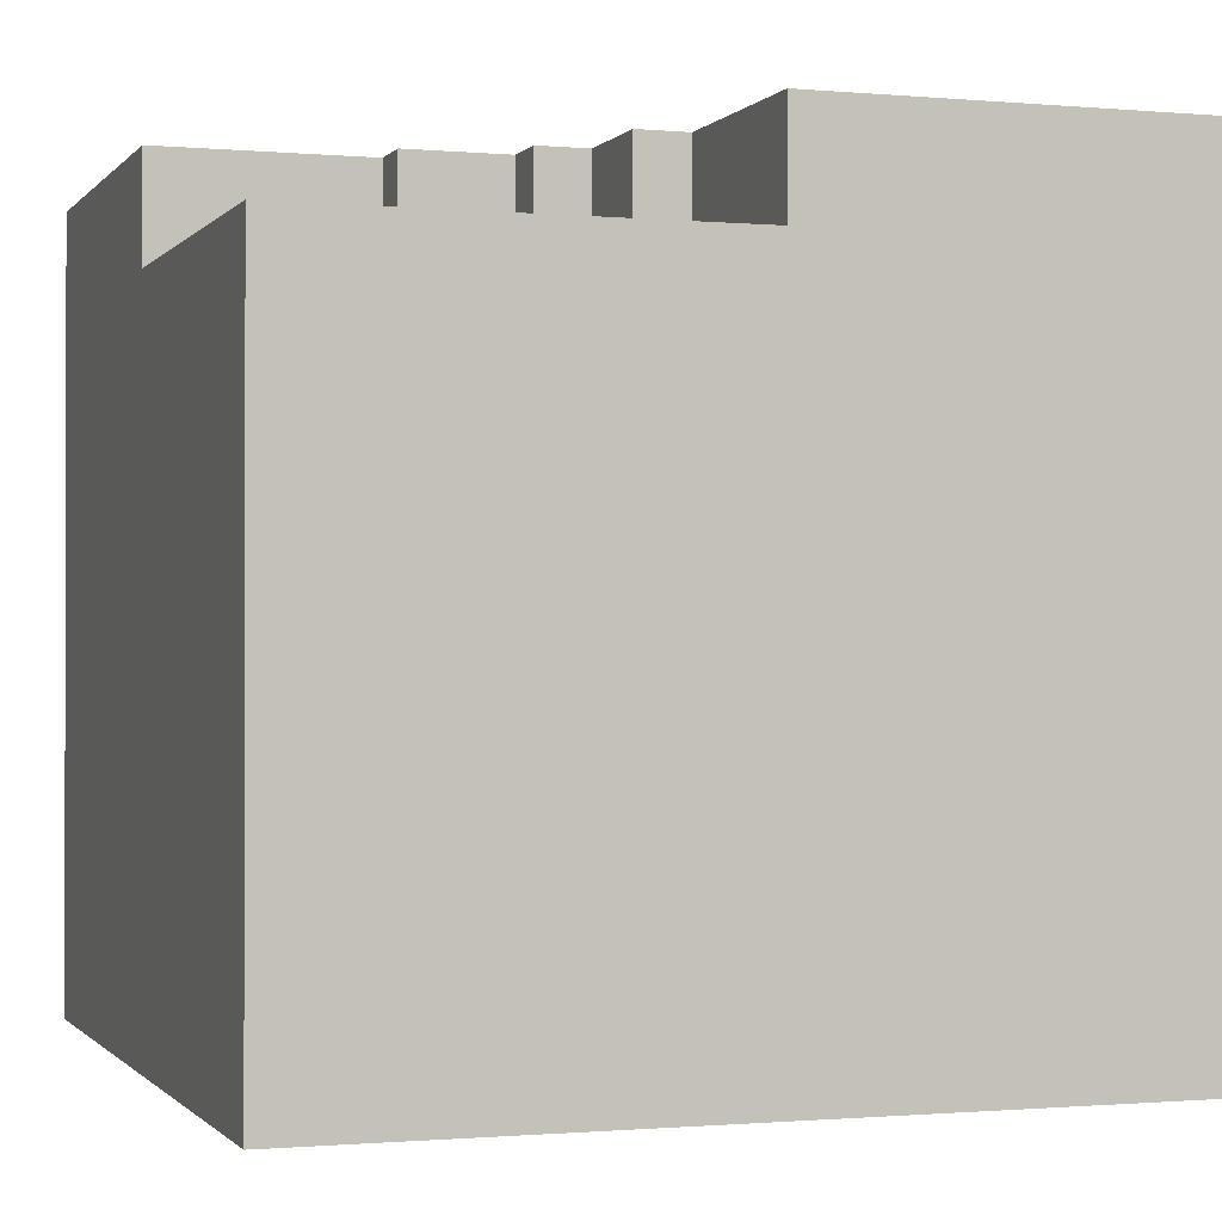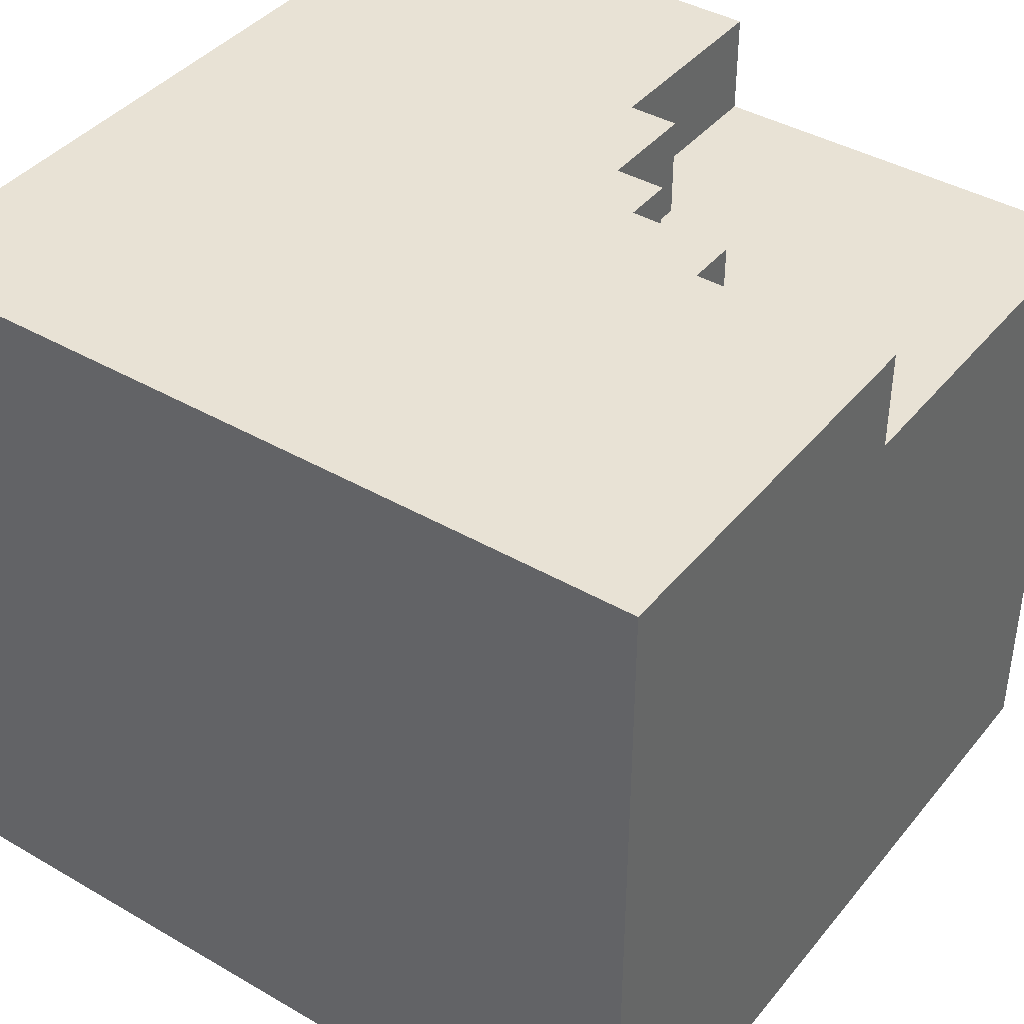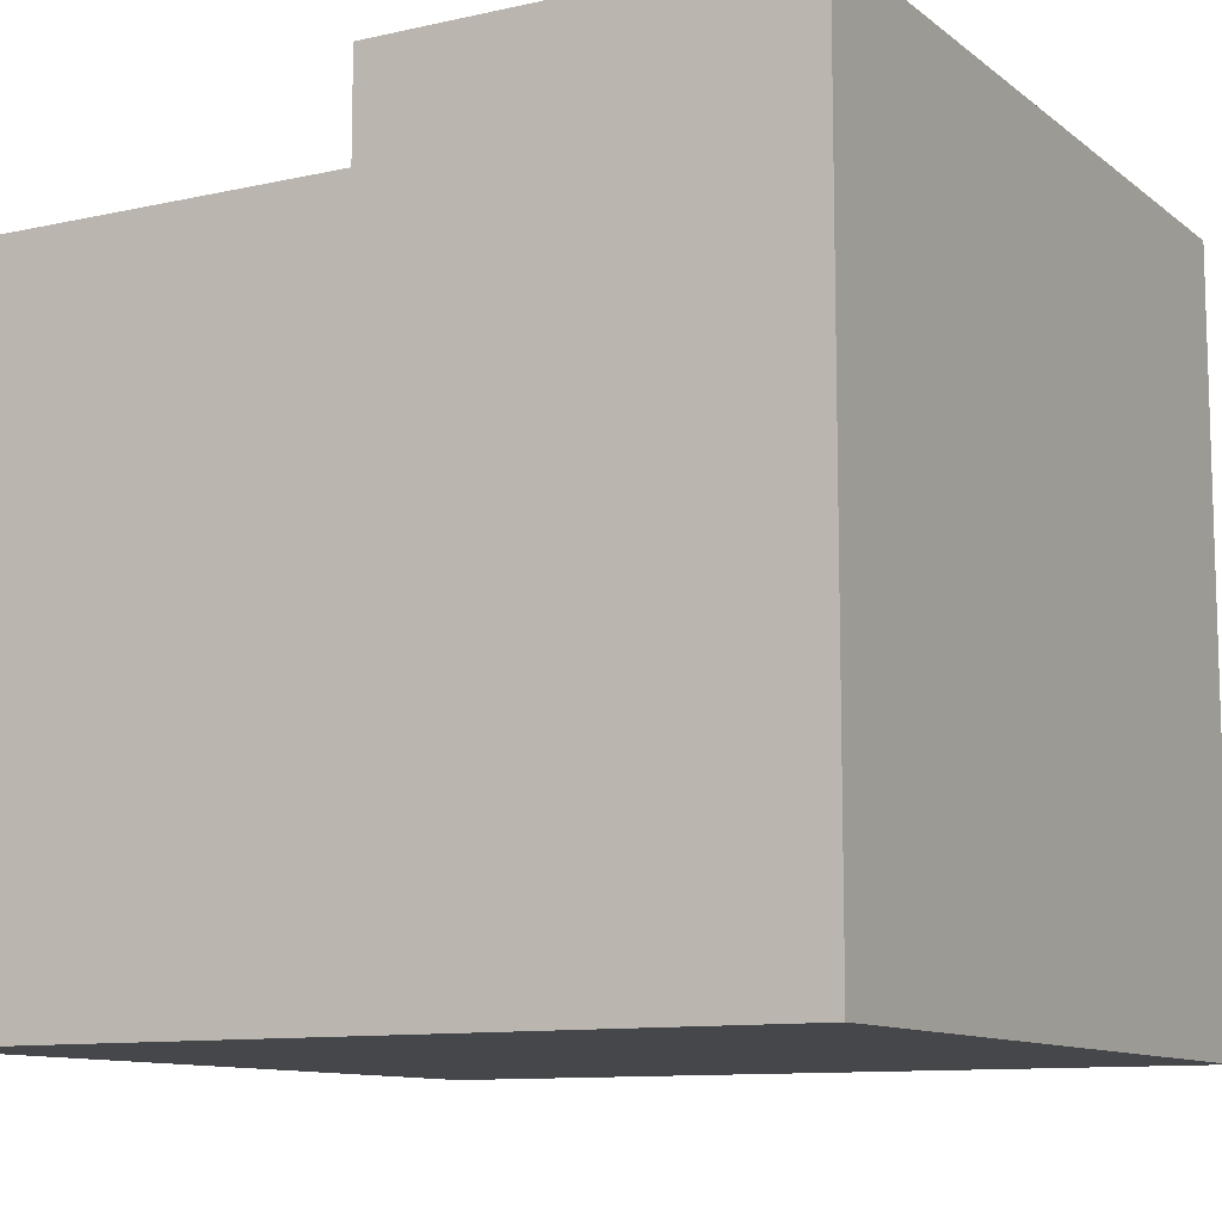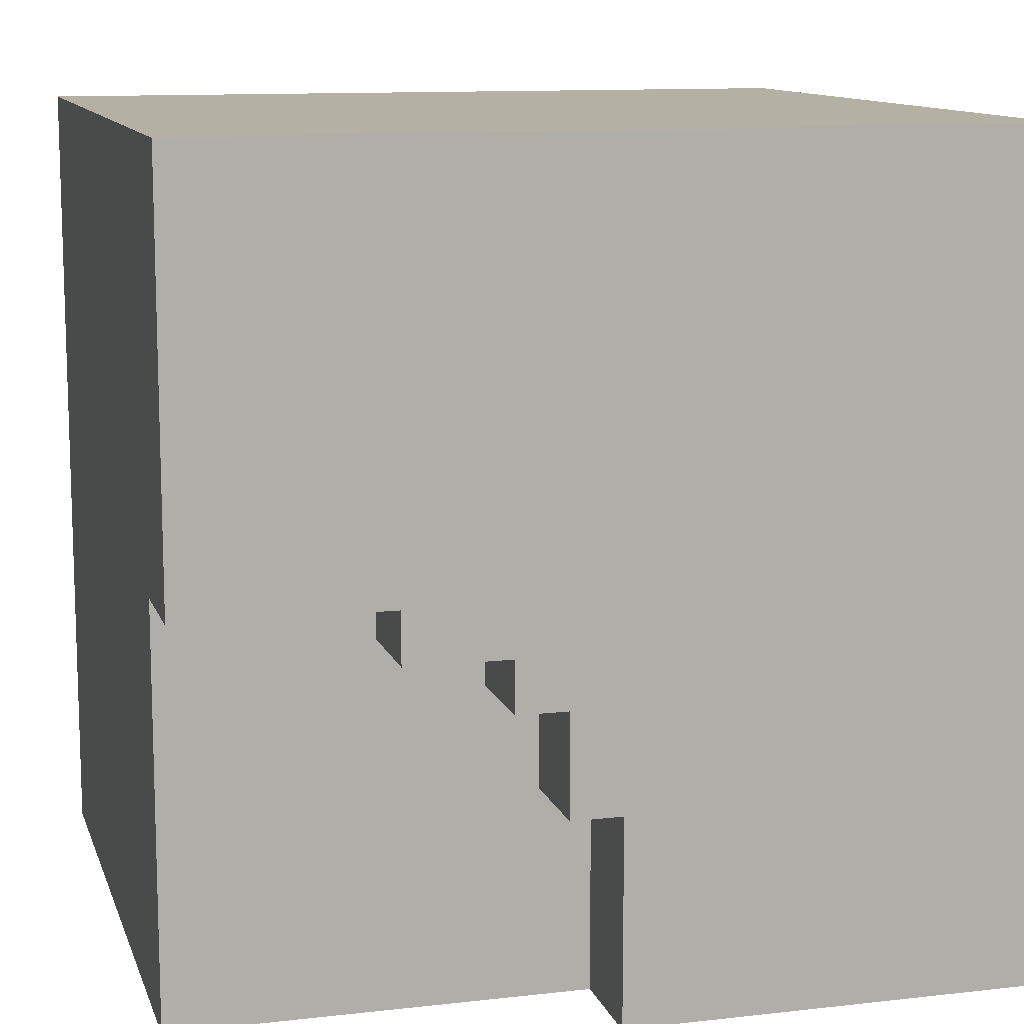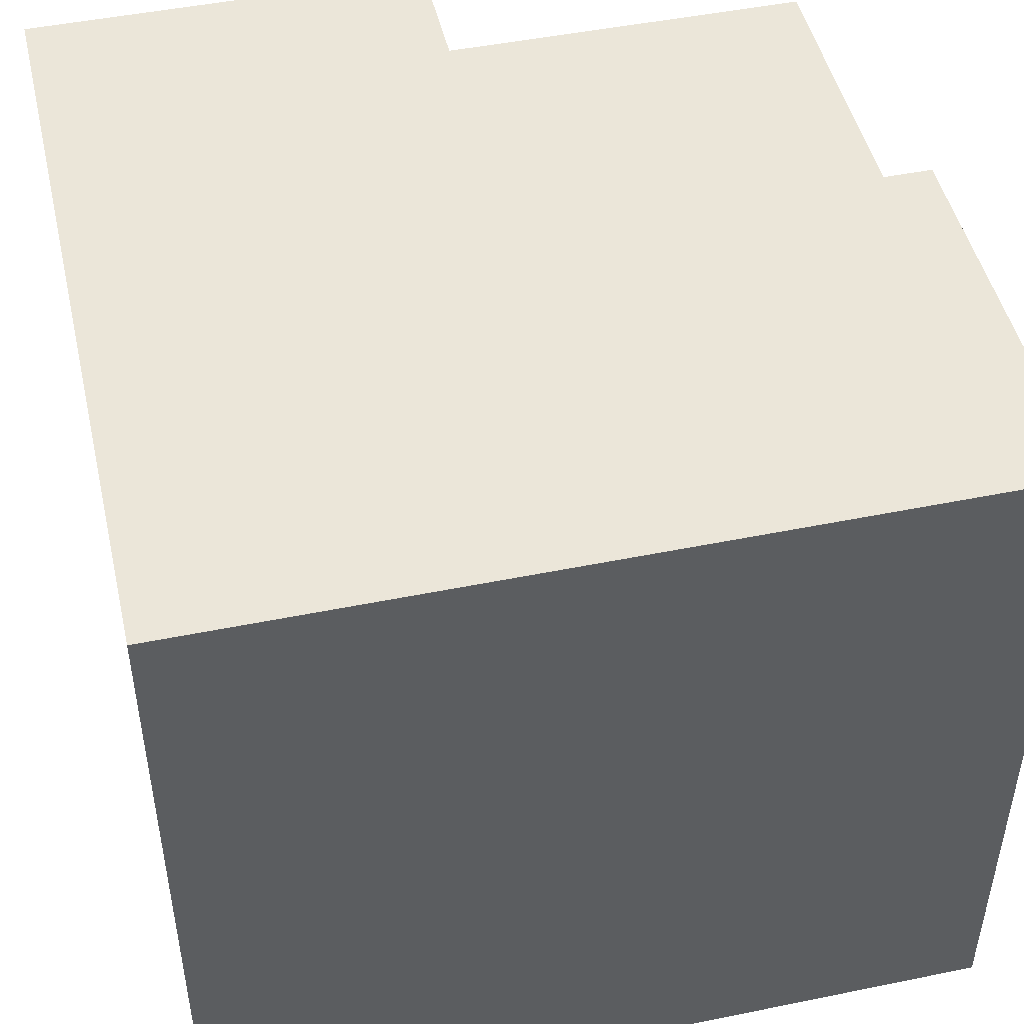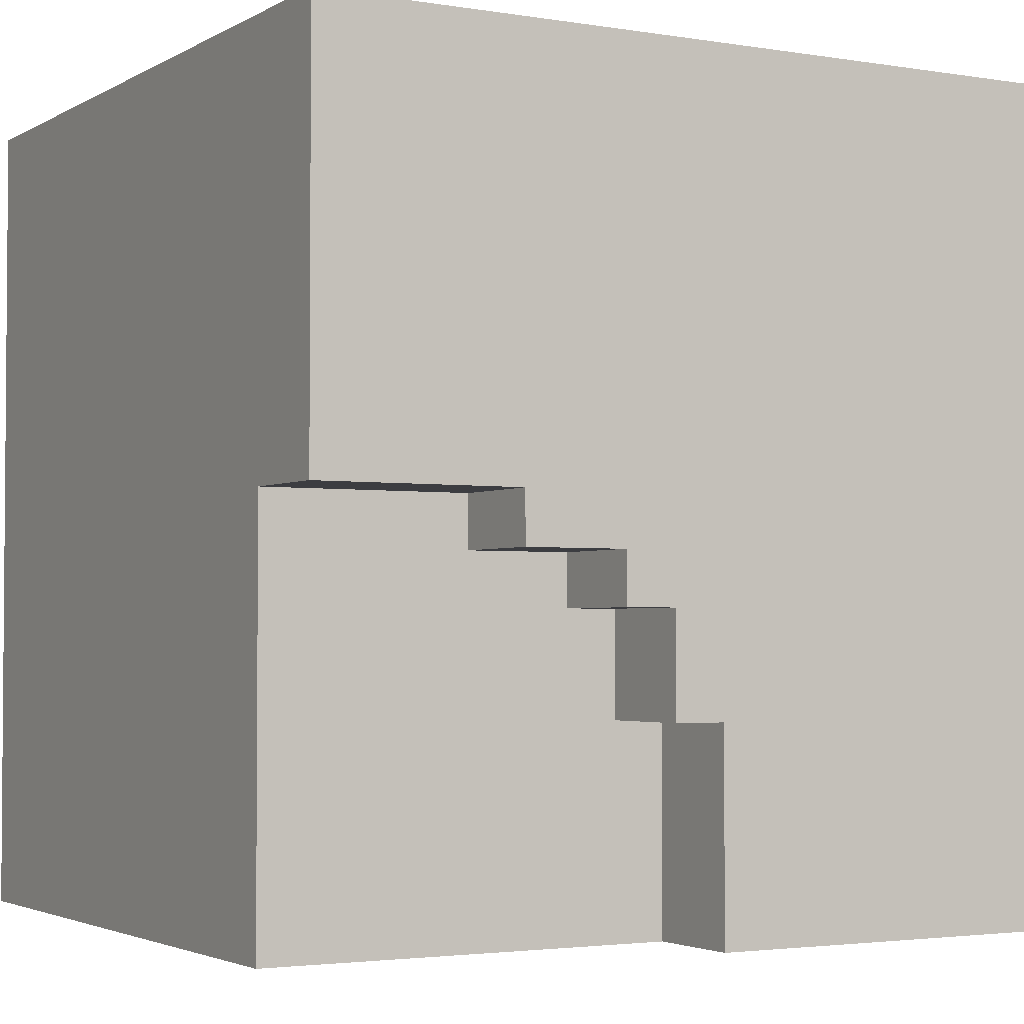
<metadata>
{"format":"obj","ext":"obj","renderer":"f3d","projection":"perspective","resolution":1024,"background":"white","views":[{"elev":-0.8,"azim":161.3,"up":"+Y"},{"elev":40.7,"azim":35.3,"up":"+Y"},{"elev":-10.6,"azim":-150.7,"up":"+Y"},{"elev":11.6,"azim":164.7,"up":"+Z"},{"elev":47.9,"azim":-12.9,"up":"+Y"},{"elev":-2.8,"azim":150.4,"up":"+Z"}]}
</metadata>
<code>
o
v -0.8 0 0.8
v -0.8 0 -0.8
v -0.8 1.3 0.8
v -0.8 1.3 -0.8
v -0.8 1.5 0.8
v -0.8 1.5 -0.8
v 0 1.3 -0.4
v 0 1.3 -0.8
v 0 1.5 -0.4
v 0 1.5 -0.8
v 0.1 1.3 -0.2
v 0.1 1.3 -0.4
v 0.1 1.5 -0.2
v 0.1 1.5 -0.4
v 0.2 1.3 -0.1
v 0.2 1.3 -0.2
v 0.2 1.5 -0.1
v 0.2 1.5 -0.2
v 0.4 1.3 0
v 0.4 1.3 -0.1
v 0.4 1.5 0
v 0.4 1.5 -0.1
v 0.8 0 0.8
v 0.8 0 -0.8
v 0.8 1.3 0.8
v 0.8 1.3 0
v 0.8 1.3 -0.8
v 0.8 1.5 0.8
v 0.8 1.5 0
v -0.8 0 0.8
v -0.8 1.3 0.8
v -0.8 1.5 0.8
v 0.8 0 0.8
v 0.8 1.3 0.8
v 0.8 1.5 0.8
v 0.4 1.3 0
v 0.4 1.5 0
v 0.8 1.3 0
v 0.8 1.5 0
v 0.2 1.3 -0.1
v 0.2 1.5 -0.1
v 0.4 1.3 -0.1
v 0.4 1.5 -0.1
v 0.1 1.3 -0.2
v 0.1 1.5 -0.2
v 0.2 1.3 -0.2
v 0.2 1.5 -0.2
v 0 1.3 -0.4
v 0 1.5 -0.4
v 0.1 1.3 -0.4
v 0.1 1.5 -0.4
v -0.8 0 -0.8
v -0.8 1.3 -0.8
v -0.8 1.5 -0.8
v 0 1.3 -0.8
v 0 1.5 -0.8
v 0.8 0 -0.8
v 0.8 1.3 -0.8
v -0.8 0 0.8
v 0.8 0 0.8
v -0.8 0 -0.8
v 0.8 0 -0.8
v 0.4 1.3 0
v 0.8 1.3 0
v 0.2 1.3 -0.1
v 0.4 1.3 -0.1
v 0.1 1.3 -0.2
v 0.2 1.3 -0.2
v 0 1.3 -0.4
v 0.1 1.3 -0.4
v 0 1.3 -0.8
v 0.8 1.3 -0.8
v -0.8 1.5 0.8
v 0.8 1.5 0.8
v 0.4 1.5 0
v 0.8 1.5 0
v 0.2 1.5 -0.1
v 0.4 1.5 -0.1
v 0.1 1.5 -0.2
v 0.2 1.5 -0.2
v 0 1.5 -0.4
v 0.1 1.5 -0.4
v -0.8 1.5 -0.8
v 0 1.5 -0.8
f 3 2 1
f 4 2 3
f 5 4 3
f 6 4 5
f 7 8 9
f 9 8 10
f 11 12 13
f 13 12 14
f 15 16 17
f 17 16 18
f 19 20 21
f 21 20 22
f 23 24 25
f 25 24 26
f 26 24 27
f 25 26 28
f 28 26 29
f 33 31 30
f 34 32 31
f 34 31 33
f 35 32 34
f 36 37 38
f 38 37 39
f 40 41 42
f 42 41 43
f 44 45 46
f 46 45 47
f 48 49 50
f 50 49 51
f 52 53 55
f 53 54 55
f 55 54 56
f 52 55 57
f 57 55 58
f 61 60 59
f 62 60 61
f 63 64 66
f 65 66 68
f 67 68 70
f 69 70 71
f 66 64 72
f 71 70 72
f 68 66 72
f 70 68 72
f 73 74 75
f 75 74 76
f 73 75 77
f 77 75 78
f 73 77 79
f 79 77 80
f 73 79 81
f 81 79 82
f 73 81 83
f 83 81 84

</code>
